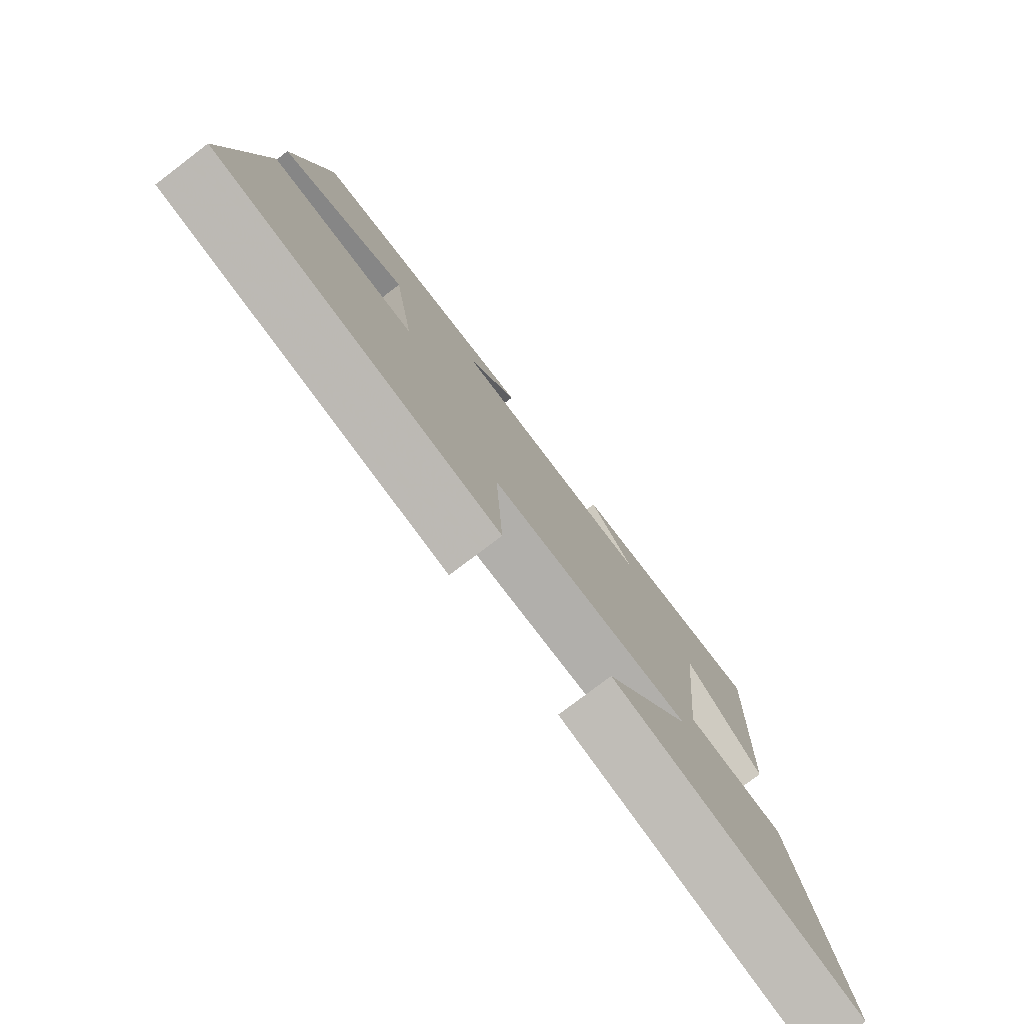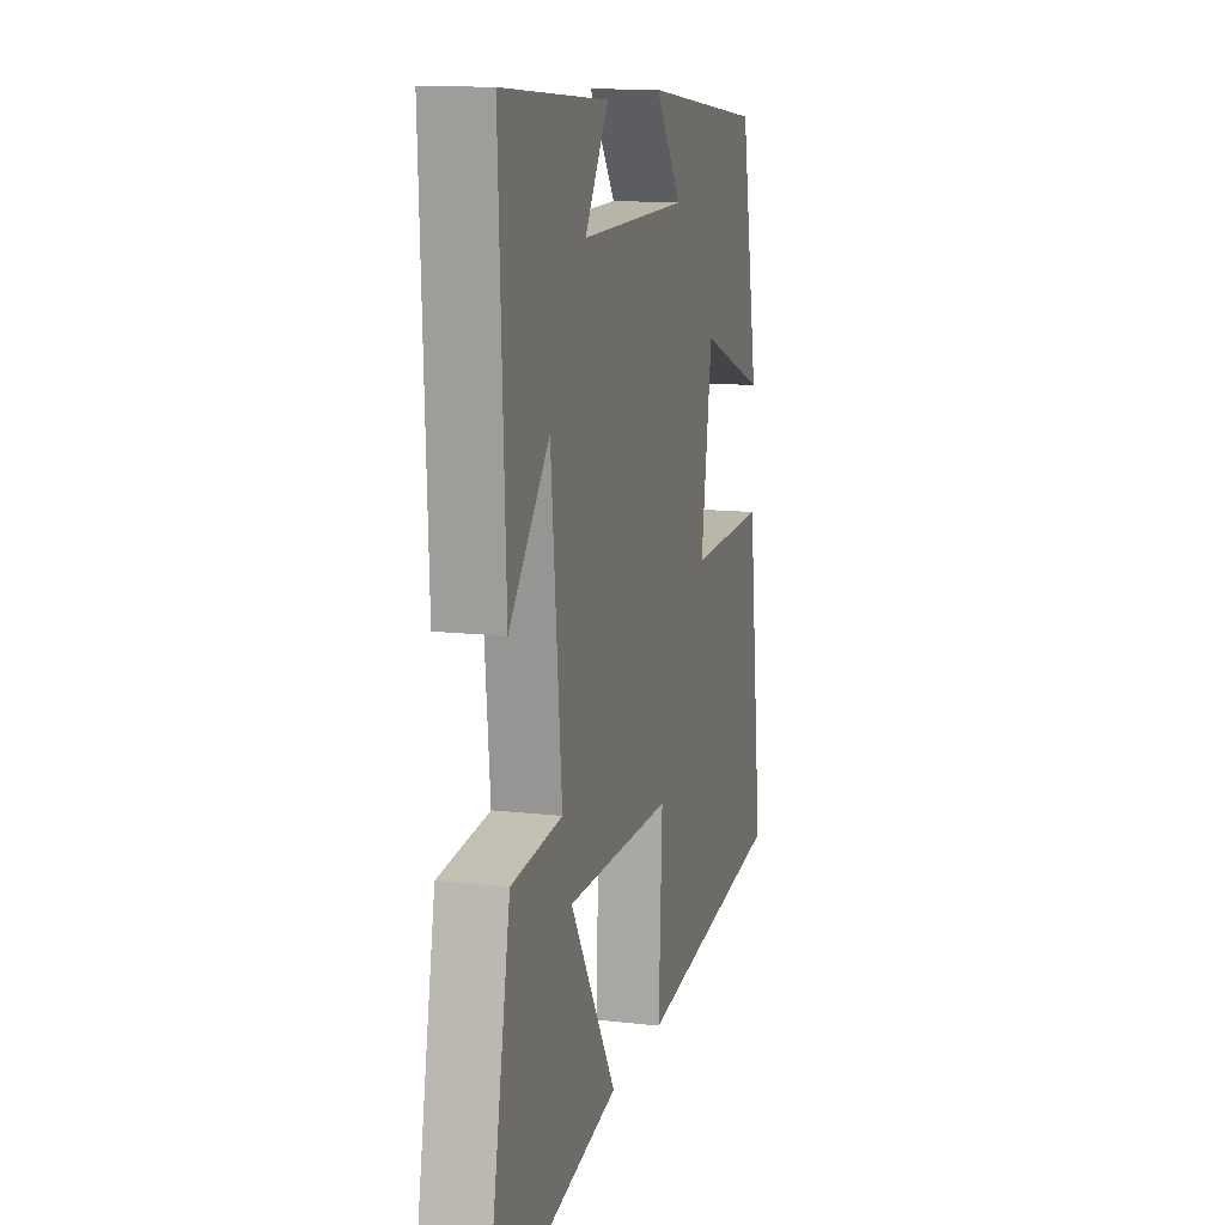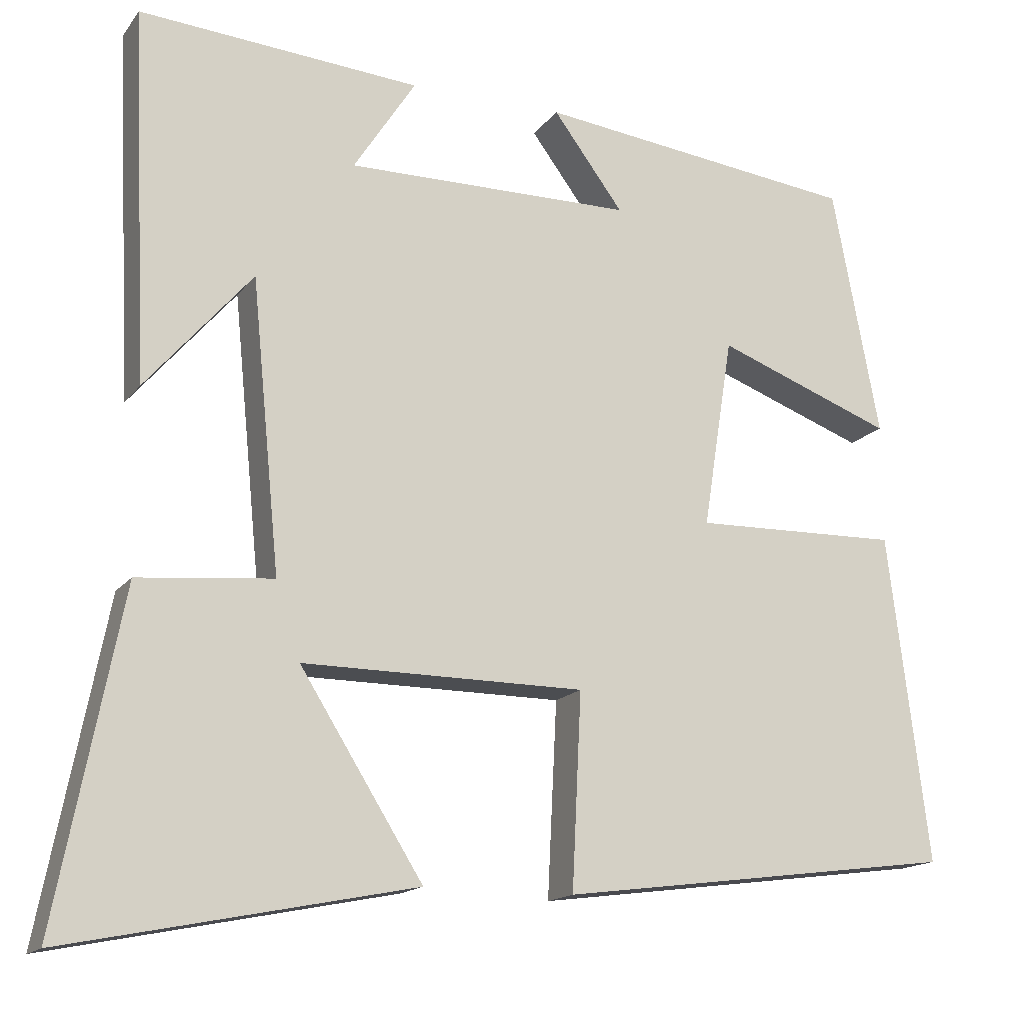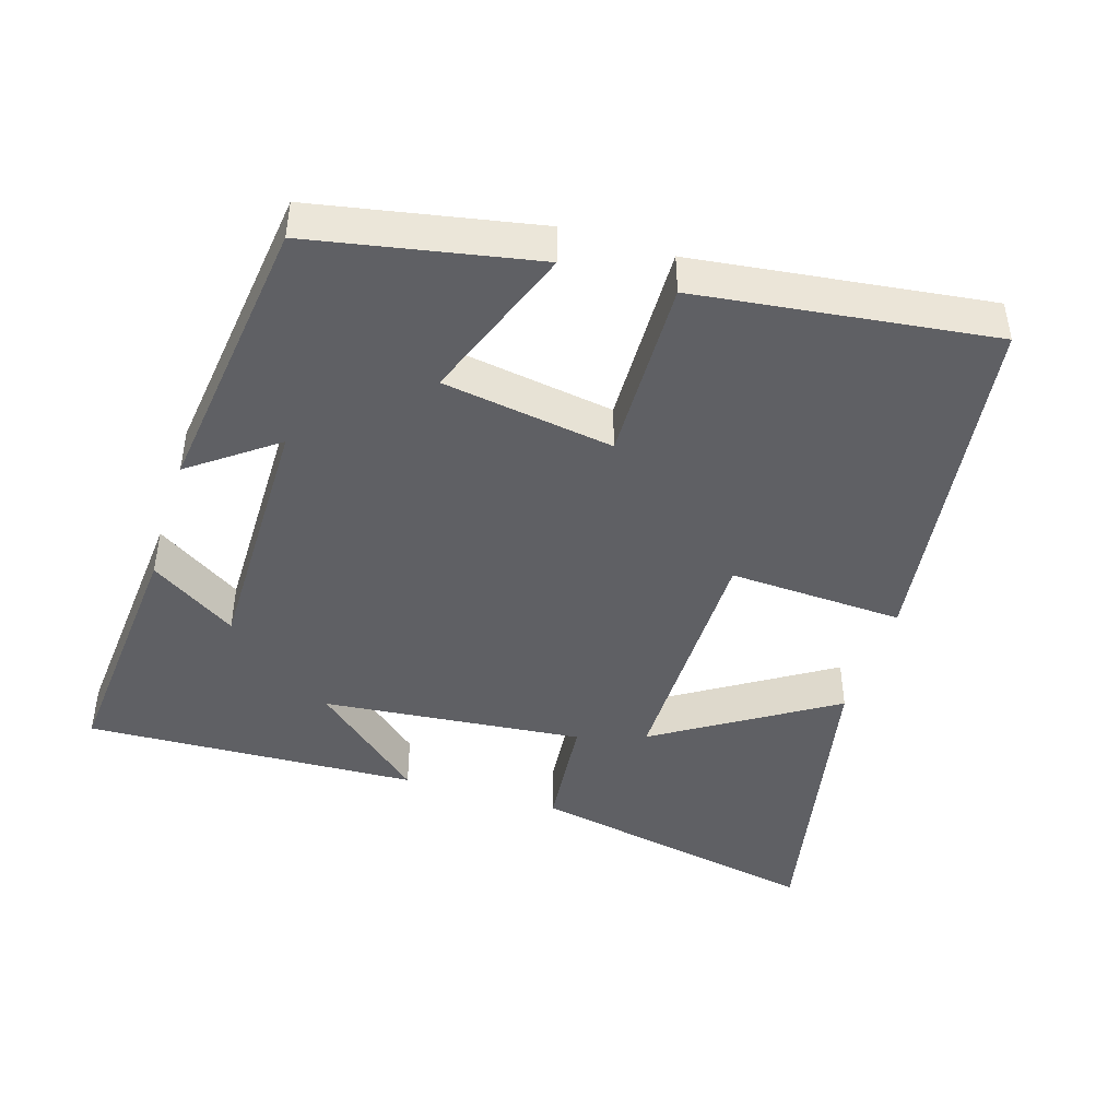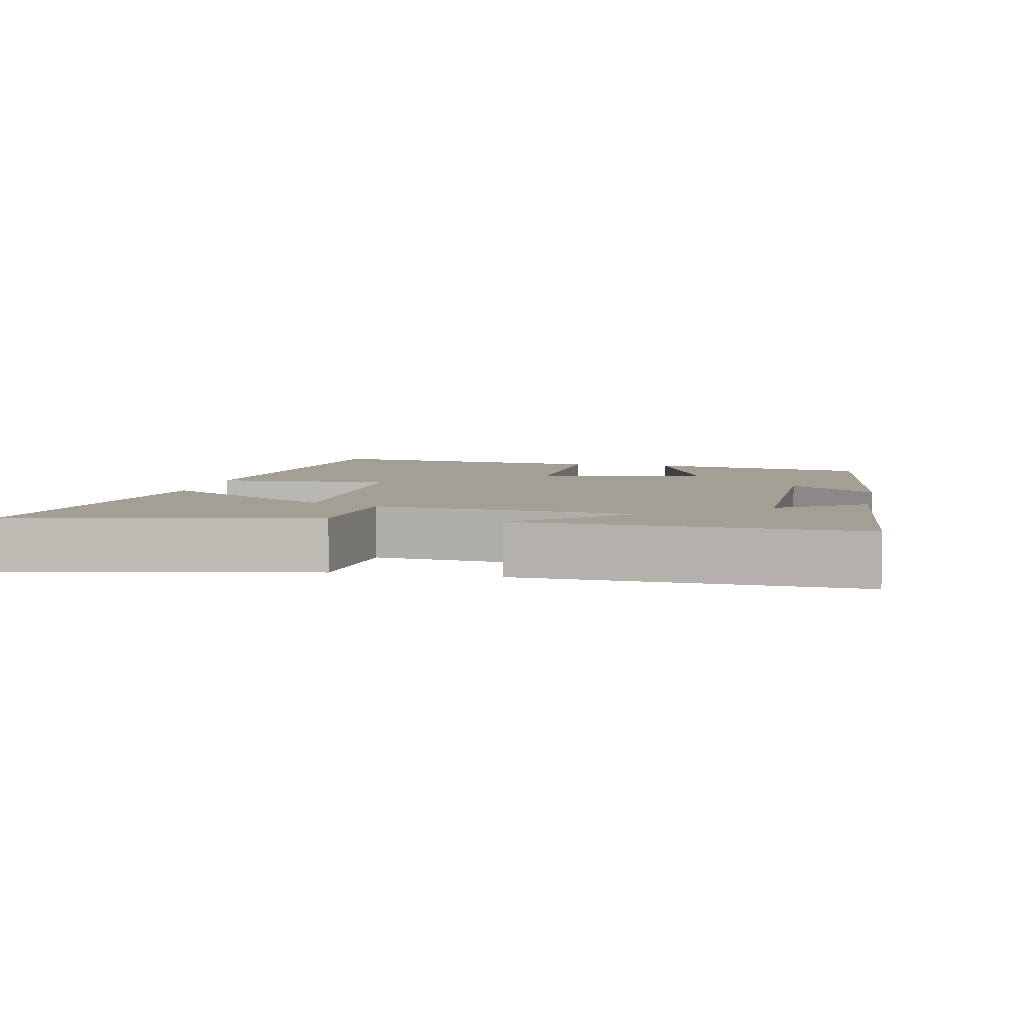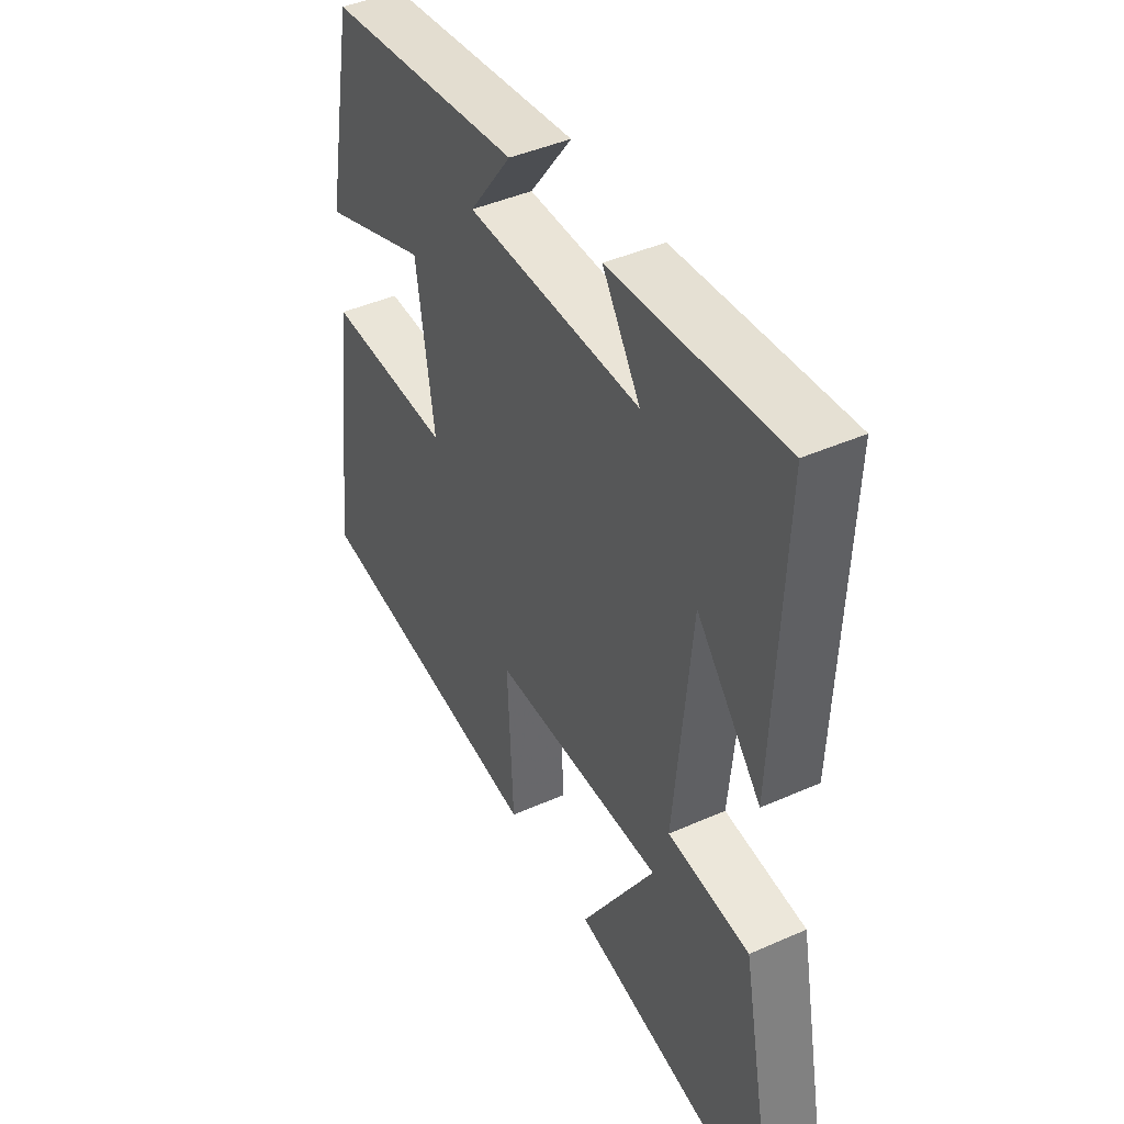
<metadata>
{"format":"obj","ext":"obj","renderer":"f3d","projection":"perspective","resolution":1024,"background":"white","views":[{"elev":-78.4,"azim":127.2,"up":"+Z"},{"elev":12.8,"azim":-75.1,"up":"+Z"},{"elev":-15.6,"azim":-23.9,"up":"+Z"},{"elev":-44.4,"azim":72.7,"up":"+Y"},{"elev":5.5,"azim":-78.4,"up":"+Y"},{"elev":43.2,"azim":-117.7,"up":"+Z"}]}
</metadata>
<code>
v -0.582 0.07 -0.588
v -0.5 0.07 -0.17
v -0.329 0.07 -0.154
v -0.365 0.07 0.214
v -0.5 0.07 0.058
v -0.521 0.07 0.529
v -0.164 0.07 0.5
v -0.243 0.07 0.378
v 0.121 0.07 0.38
v 0.032 0.07 0.5
v 0.44 0.07 0.45
v 0.5 0.07 0.134
v 0.276 0.07 0.218
v 0.238 0.07 -0.024
v 0.5 0.07 -0.018
v 0.552 0.07 -0.434
v 0.048 0.07 -0.5
v 0.06 0.07 -0.253
v -0.298 0.07 -0.251
v -0.142 0.07 -0.5
v -0.582 0 -0.588
v -0.5 0 -0.17
v -0.329 0 -0.154
v -0.365 0 0.214
v -0.5 0 0.058
v -0.521 0 0.529
v -0.164 0 0.5
v -0.243 0 0.378
v 0.121 0 0.38
v 0.032 0 0.5
v 0.44 0 0.45
v 0.5 0 0.134
v 0.276 0 0.218
v 0.238 0 -0.024
v 0.5 0 -0.018
v 0.552 0 -0.434
v 0.048 0 -0.5
v 0.06 0 -0.253
v -0.298 0 -0.251
v -0.142 0 -0.5
f 19 20 1 2
f 18 19 2 3
f 16 17 18
f 15 16 18
f 14 15 18
f 18 3 4
f 14 18 4
f 13 14 4
f 11 12 13
f 10 11 13
f 9 10 13
f 8 9 13 4
f 6 7 8
f 5 6 8
f 4 5 8
f 22 21 40 39
f 23 22 39 38
f 38 37 36
f 38 36 35
f 38 35 34
f 24 23 38
f 24 38 34
f 24 34 33
f 33 32 31
f 33 31 30
f 33 30 29
f 24 33 29 28
f 28 27 26
f 28 26 25
f 28 25 24
f 1 21 22 2
f 2 22 23 3
f 3 23 24 4
f 4 24 25 5
f 5 25 26 6
f 6 26 27 7
f 7 27 28 8
f 8 28 29 9
f 9 29 30 10
f 10 30 31 11
f 11 31 32 12
f 12 32 33 13
f 13 33 34 14
f 14 34 35 15
f 15 35 36 16
f 16 36 37 17
f 17 37 38 18
f 18 38 39 19
f 19 39 40 20
f 20 40 21 1

</code>
